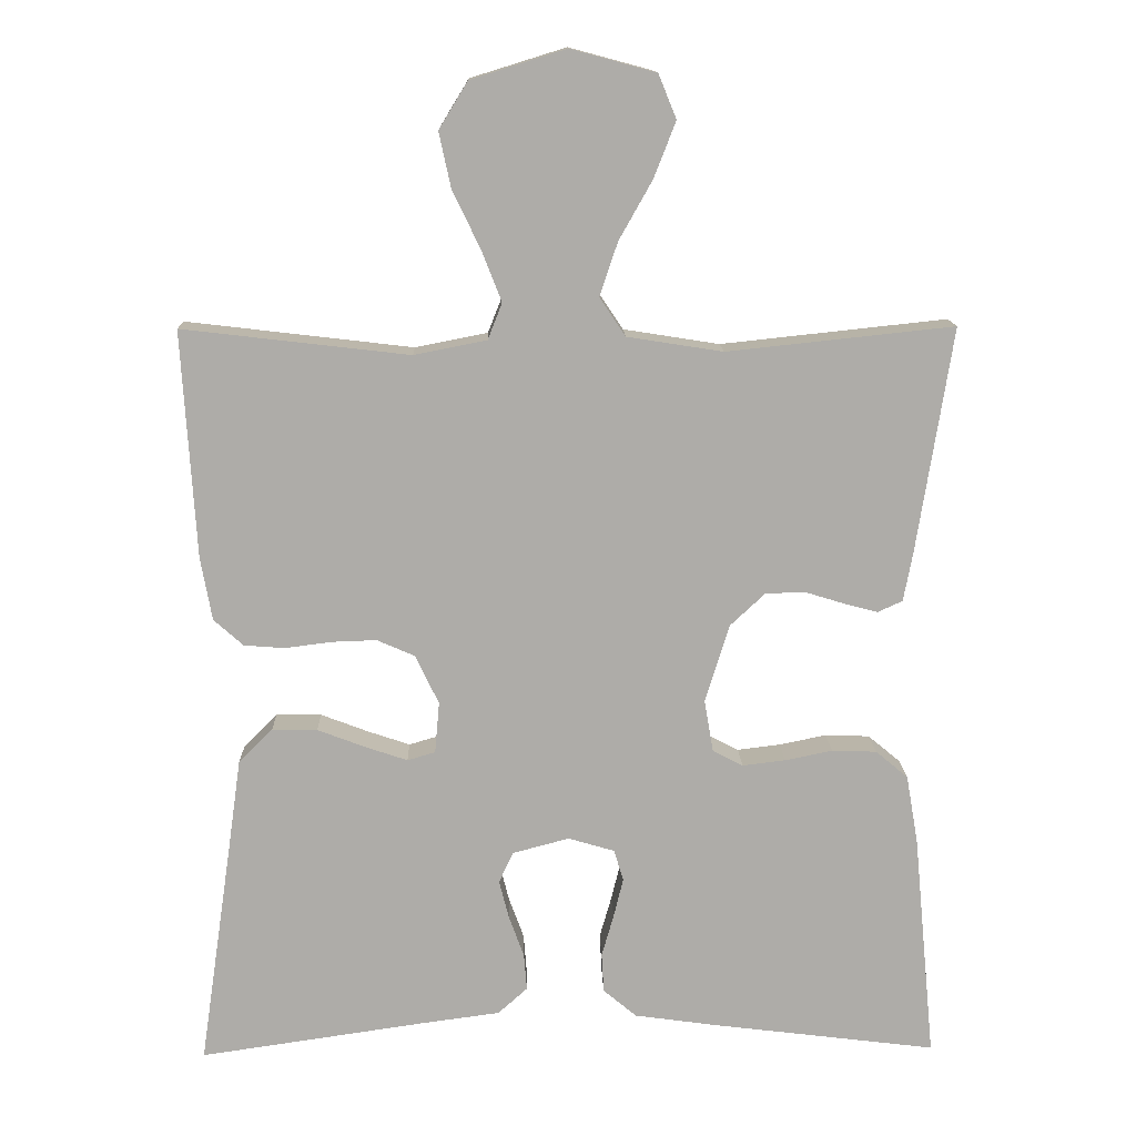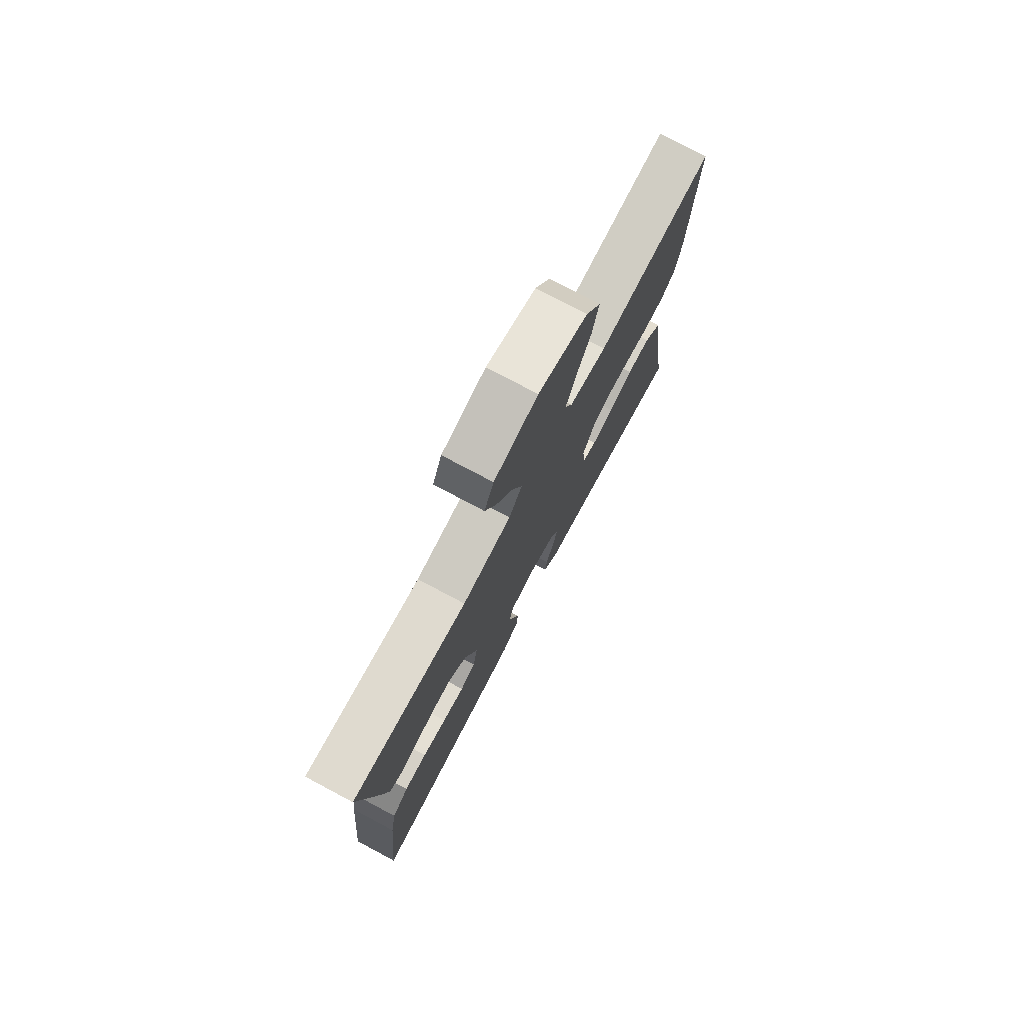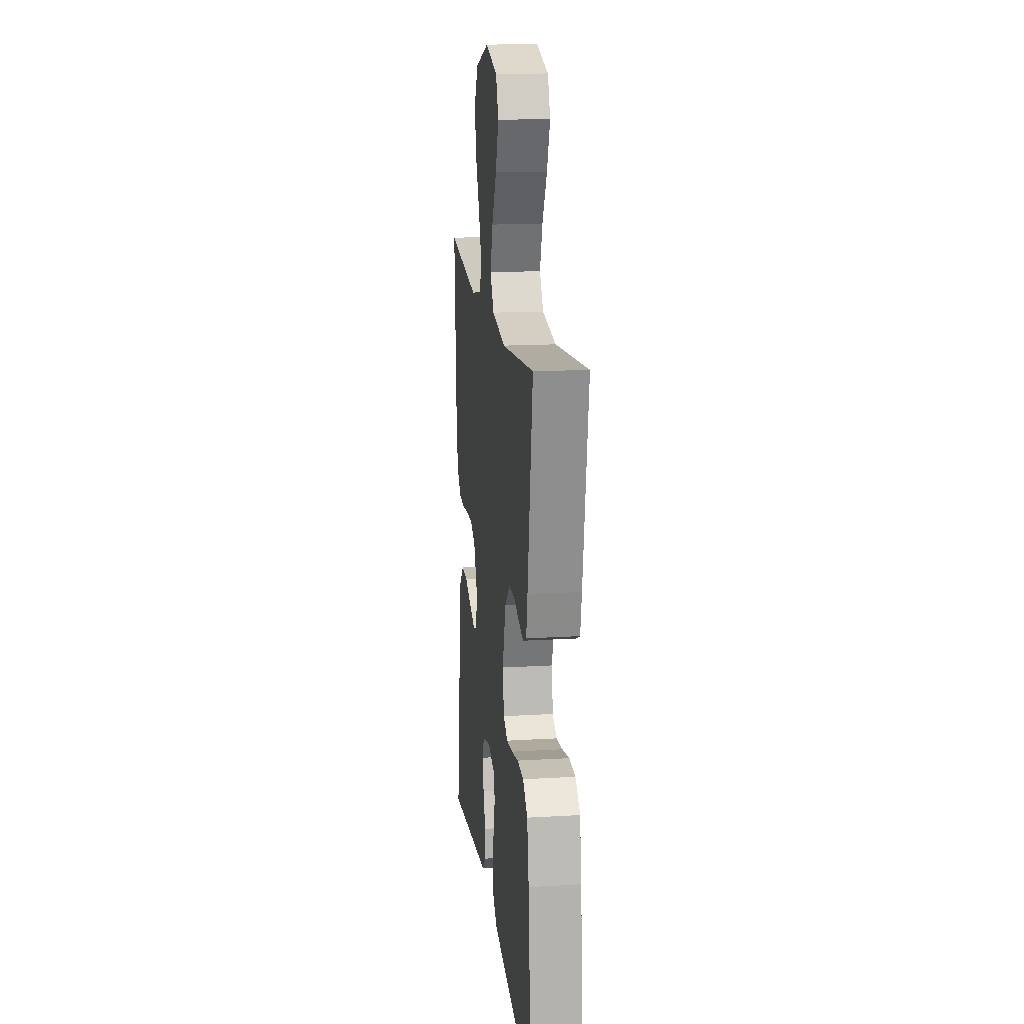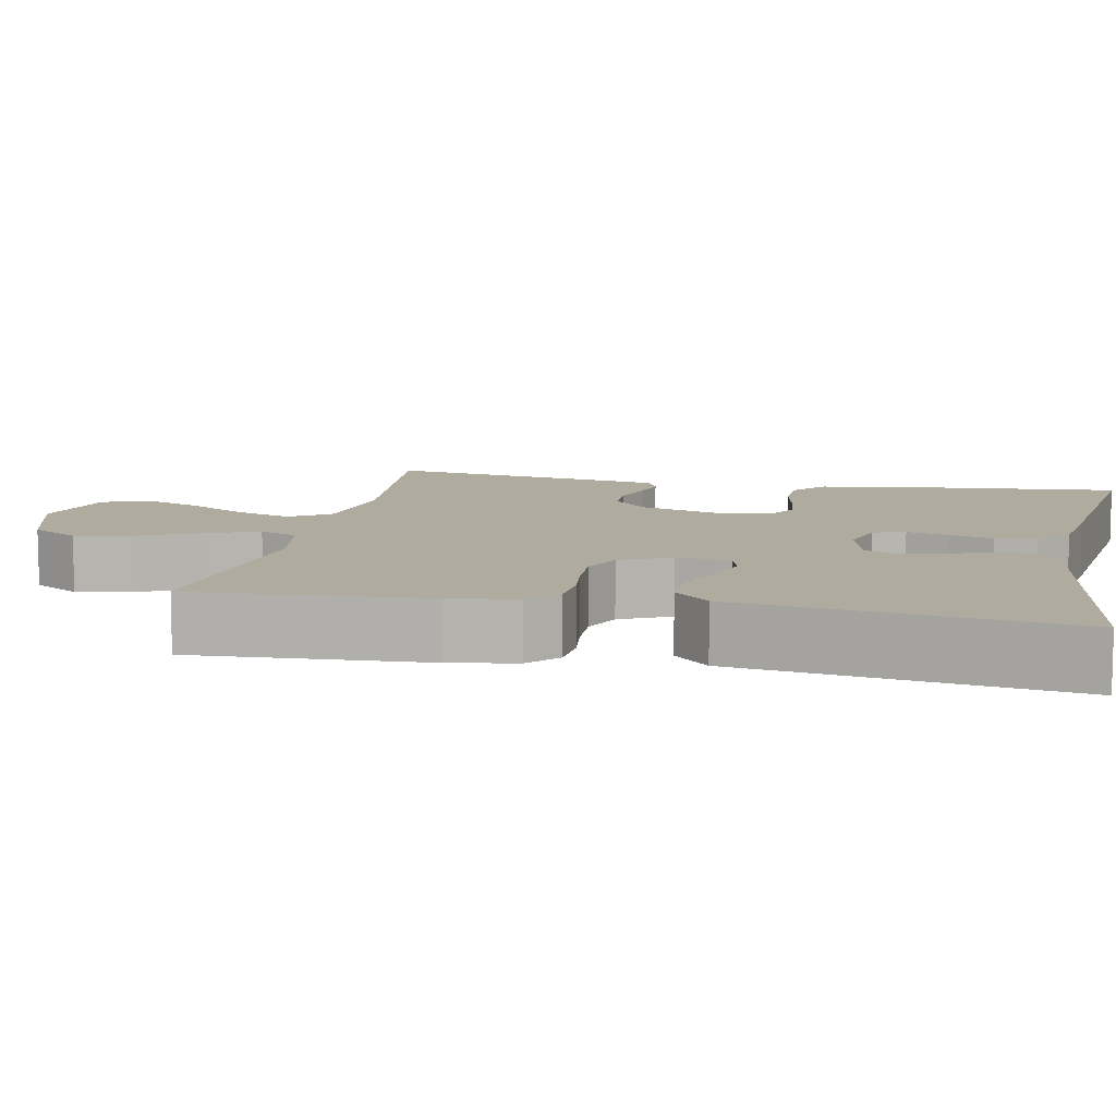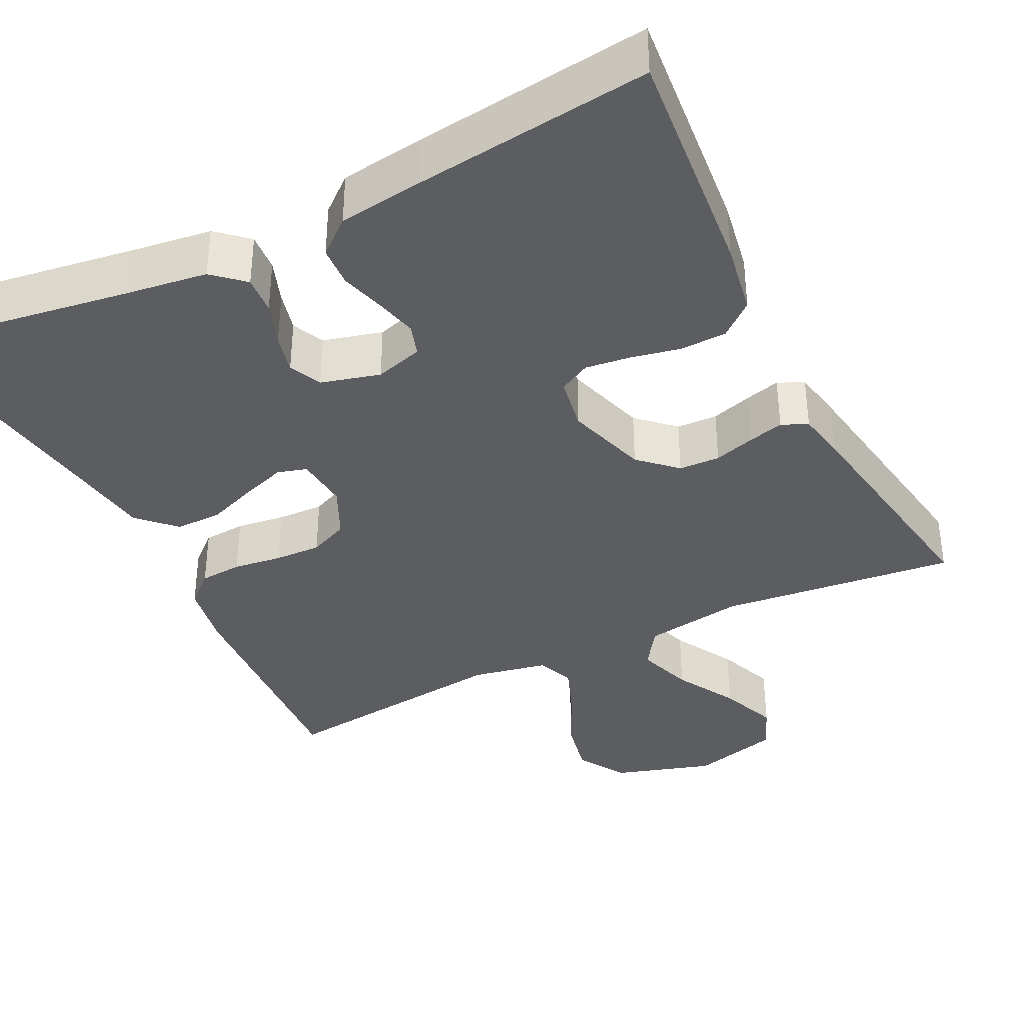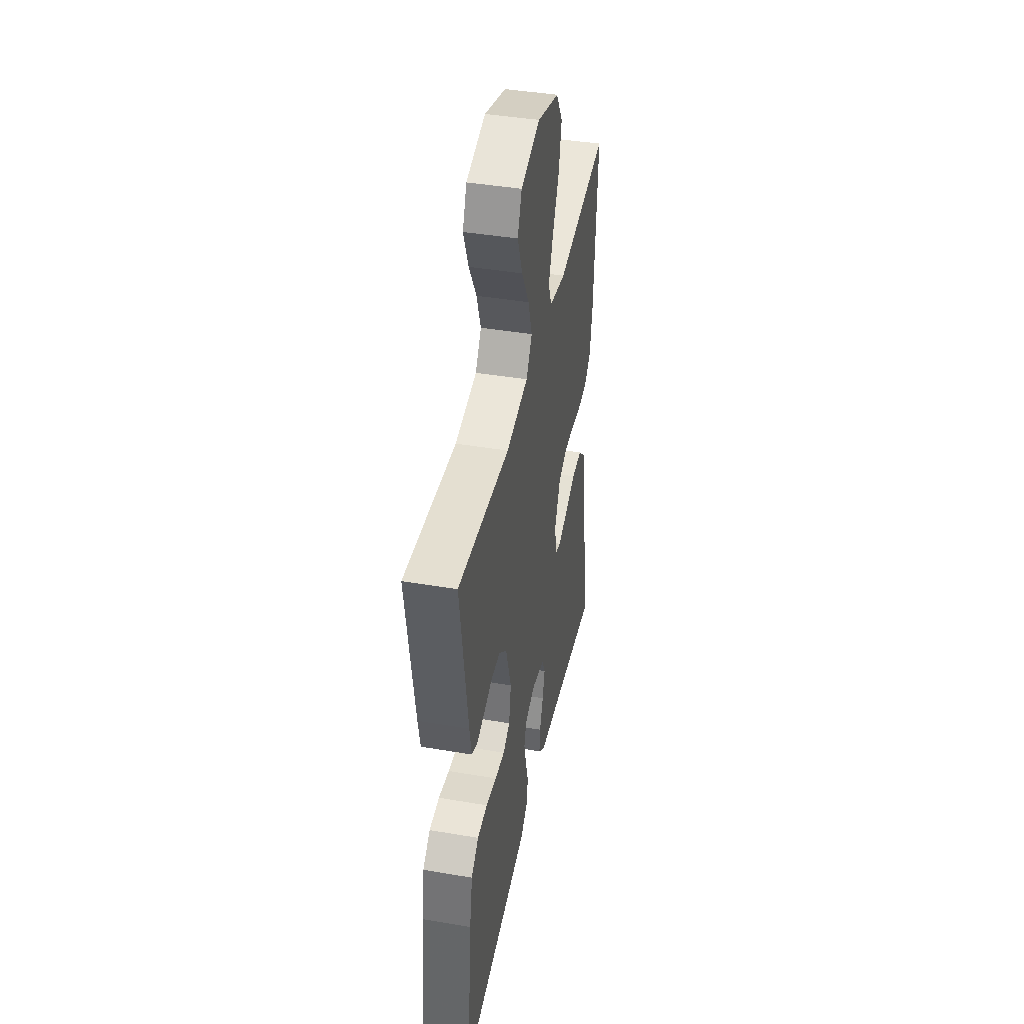
<metadata>
{"format":"obj","ext":"obj","renderer":"f3d","projection":"perspective","resolution":1024,"background":"white","views":[{"elev":13.3,"azim":178.6,"up":"+Z"},{"elev":76.8,"azim":-62.0,"up":"+Z"},{"elev":16.4,"azim":-96.9,"up":"+Z"},{"elev":9.6,"azim":101.7,"up":"+Y"},{"elev":-37.2,"azim":-153.6,"up":"+Y"},{"elev":42.2,"azim":-78.5,"up":"+Z"}]}
</metadata>
<code>
v 0.5 0.07 -0.5
v 0.2 0.07 -0.456
v 0.096 0.07 -0.442
v 0.057 0.07 -0.407
v 0.061 0.07 -0.358
v 0.081 0.07 -0.303
v 0.094 0.07 -0.252
v 0.075 0.07 -0.211
v 0 0.07 -0.191
v -0.061 0.07 -0.209
v -0.074 0.07 -0.25
v -0.061 0.07 -0.303
v -0.045 0.07 -0.359
v -0.048 0.07 -0.411
v -0.092 0.07 -0.448
v -0.2 0.07 -0.463
v -0.5 0.07 -0.5
v -0.471 0.07 -0.2
v -0.455 0.07 -0.108
v -0.412 0.07 -0.072
v -0.353 0.07 -0.07
v -0.29 0.07 -0.083
v -0.233 0.07 -0.09
v -0.193 0.07 -0.069
v -0.181 0.07 0
v -0.213 0.07 0.104
v -0.259 0.07 0.147
v -0.311 0.07 0.149
v -0.363 0.07 0.133
v -0.408 0.07 0.121
v -0.441 0.07 0.136
v -0.453 0.07 0.2
v -0.5 0.07 0.5
v -0.2 0.07 0.468
v -0.073 0.07 0.488
v -0.039 0.07 0.539
v -0.063 0.07 0.61
v -0.107 0.07 0.688
v -0.136 0.07 0.762
v -0.112 0.07 0.82
v 0 0.07 0.85
v 0.126 0.07 0.811
v 0.164 0.07 0.749
v 0.148 0.07 0.675
v 0.111 0.07 0.599
v 0.085 0.07 0.532
v 0.104 0.07 0.484
v 0.2 0.07 0.465
v 0.5 0.07 0.5
v 0.482 0.07 0.2
v 0.467 0.07 0.116
v 0.428 0.07 0.081
v 0.374 0.07 0.077
v 0.312 0.07 0.085
v 0.253 0.07 0.087
v 0.203 0.07 0.065
v 0.172 0.07 0
v 0.178 0.07 -0.068
v 0.215 0.07 -0.079
v 0.271 0.07 -0.06
v 0.334 0.07 -0.036
v 0.394 0.07 -0.035
v 0.439 0.07 -0.08
v 0.456 0.07 -0.2
v 0.5 0 -0.5
v 0.2 0 -0.456
v 0.096 0 -0.442
v 0.057 0 -0.407
v 0.061 0 -0.358
v 0.081 0 -0.303
v 0.094 0 -0.252
v 0.075 0 -0.211
v 0 0 -0.191
v -0.061 0 -0.209
v -0.074 0 -0.25
v -0.061 0 -0.303
v -0.045 0 -0.359
v -0.048 0 -0.411
v -0.092 0 -0.448
v -0.2 0 -0.463
v -0.5 0 -0.5
v -0.471 0 -0.2
v -0.455 0 -0.108
v -0.412 0 -0.072
v -0.353 0 -0.07
v -0.29 0 -0.083
v -0.233 0 -0.09
v -0.193 0 -0.069
v -0.181 0 0
v -0.213 0 0.104
v -0.259 0 0.147
v -0.311 0 0.149
v -0.363 0 0.133
v -0.408 0 0.121
v -0.441 0 0.136
v -0.453 0 0.2
v -0.5 0 0.5
v -0.2 0 0.468
v -0.073 0 0.488
v -0.039 0 0.539
v -0.063 0 0.61
v -0.107 0 0.688
v -0.136 0 0.762
v -0.112 0 0.82
v 0 0 0.85
v 0.126 0 0.811
v 0.164 0 0.749
v 0.148 0 0.675
v 0.111 0 0.599
v 0.085 0 0.532
v 0.104 0 0.484
v 0.2 0 0.465
v 0.5 0 0.5
v 0.482 0 0.2
v 0.467 0 0.116
v 0.428 0 0.081
v 0.374 0 0.077
v 0.312 0 0.085
v 0.253 0 0.087
v 0.203 0 0.065
v 0.172 0 0
v 0.178 0 -0.068
v 0.215 0 -0.079
v 0.271 0 -0.06
v 0.334 0 -0.036
v 0.394 0 -0.035
v 0.439 0 -0.08
v 0.456 0 -0.2
f 61 62 63 64
f 60 61 64 1
f 59 60 1 2
f 58 59 2 3
f 57 58 3 4
f 51 52 53 54
f 51 54 55
f 48 49 50 51
f 47 48 51 55
f 46 47 55 56
f 42 43 44 45
f 42 45 46
f 41 42 46
f 37 38 39 40
f 36 37 40 41
f 31 32 33 34
f 31 34 35
f 28 29 30 31
f 28 31 35
f 27 28 35
f 26 27 35 36
f 19 20 21 22
f 19 22 23
f 18 19 23
f 17 18 23
f 16 17 23 24
f 12 13 14 15
f 11 12 15 16
f 10 11 16 24
f 4 5 6
f 57 4 6 7
f 41 46 56 57
f 36 41 57 7
f 25 26 36
f 9 10 24 25
f 8 9 25 36
f 7 8 36
f 128 127 126 125
f 65 128 125 124
f 66 65 124 123
f 67 66 123 122
f 68 67 122 121
f 118 117 116 115
f 119 118 115
f 115 114 113 112
f 119 115 112 111
f 120 119 111 110
f 109 108 107 106
f 110 109 106
f 110 106 105
f 104 103 102 101
f 105 104 101 100
f 98 97 96 95
f 99 98 95
f 95 94 93 92
f 99 95 92
f 99 92 91
f 100 99 91 90
f 86 85 84 83
f 87 86 83
f 87 83 82
f 87 82 81
f 88 87 81 80
f 79 78 77 76
f 80 79 76 75
f 88 80 75 74
f 70 69 68
f 71 70 68 121
f 121 120 110 105
f 71 121 105 100
f 100 90 89
f 89 88 74 73
f 100 89 73 72
f 100 72 71
f 1 65 66 2
f 2 66 67 3
f 3 67 68 4
f 4 68 69 5
f 5 69 70 6
f 6 70 71 7
f 7 71 72 8
f 8 72 73 9
f 9 73 74 10
f 10 74 75 11
f 11 75 76 12
f 12 76 77 13
f 13 77 78 14
f 14 78 79 15
f 15 79 80 16
f 16 80 81 17
f 17 81 82 18
f 18 82 83 19
f 19 83 84 20
f 20 84 85 21
f 21 85 86 22
f 22 86 87 23
f 23 87 88 24
f 24 88 89 25
f 25 89 90 26
f 26 90 91 27
f 27 91 92 28
f 28 92 93 29
f 29 93 94 30
f 30 94 95 31
f 31 95 96 32
f 32 96 97 33
f 33 97 98 34
f 34 98 99 35
f 35 99 100 36
f 36 100 101 37
f 37 101 102 38
f 38 102 103 39
f 39 103 104 40
f 40 104 105 41
f 41 105 106 42
f 42 106 107 43
f 43 107 108 44
f 44 108 109 45
f 45 109 110 46
f 46 110 111 47
f 47 111 112 48
f 48 112 113 49
f 49 113 114 50
f 50 114 115 51
f 51 115 116 52
f 52 116 117 53
f 53 117 118 54
f 54 118 119 55
f 55 119 120 56
f 56 120 121 57
f 57 121 122 58
f 58 122 123 59
f 59 123 124 60
f 60 124 125 61
f 61 125 126 62
f 62 126 127 63
f 63 127 128 64
f 64 128 65 1

</code>
